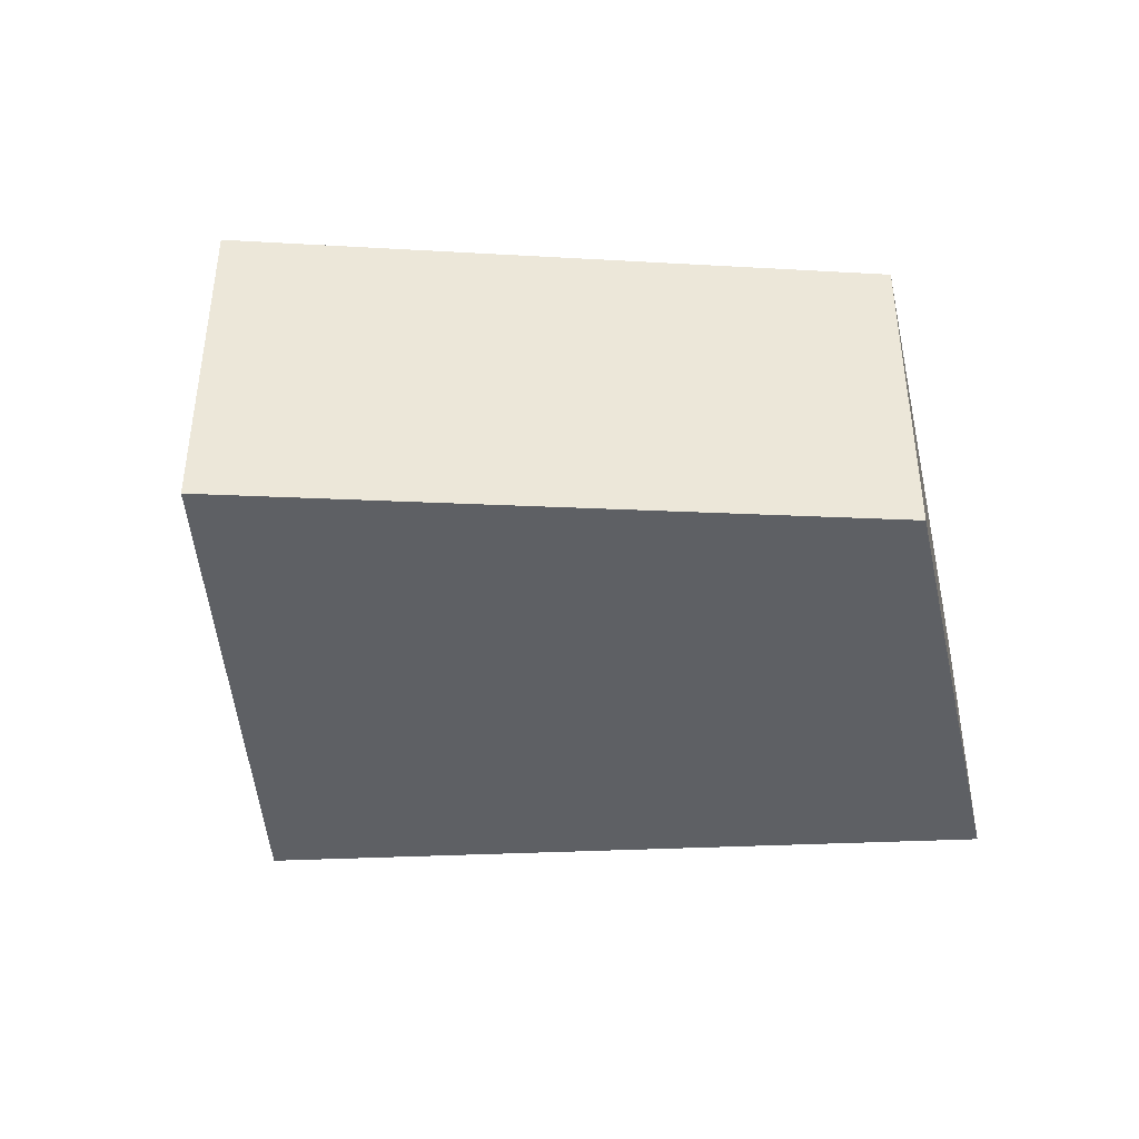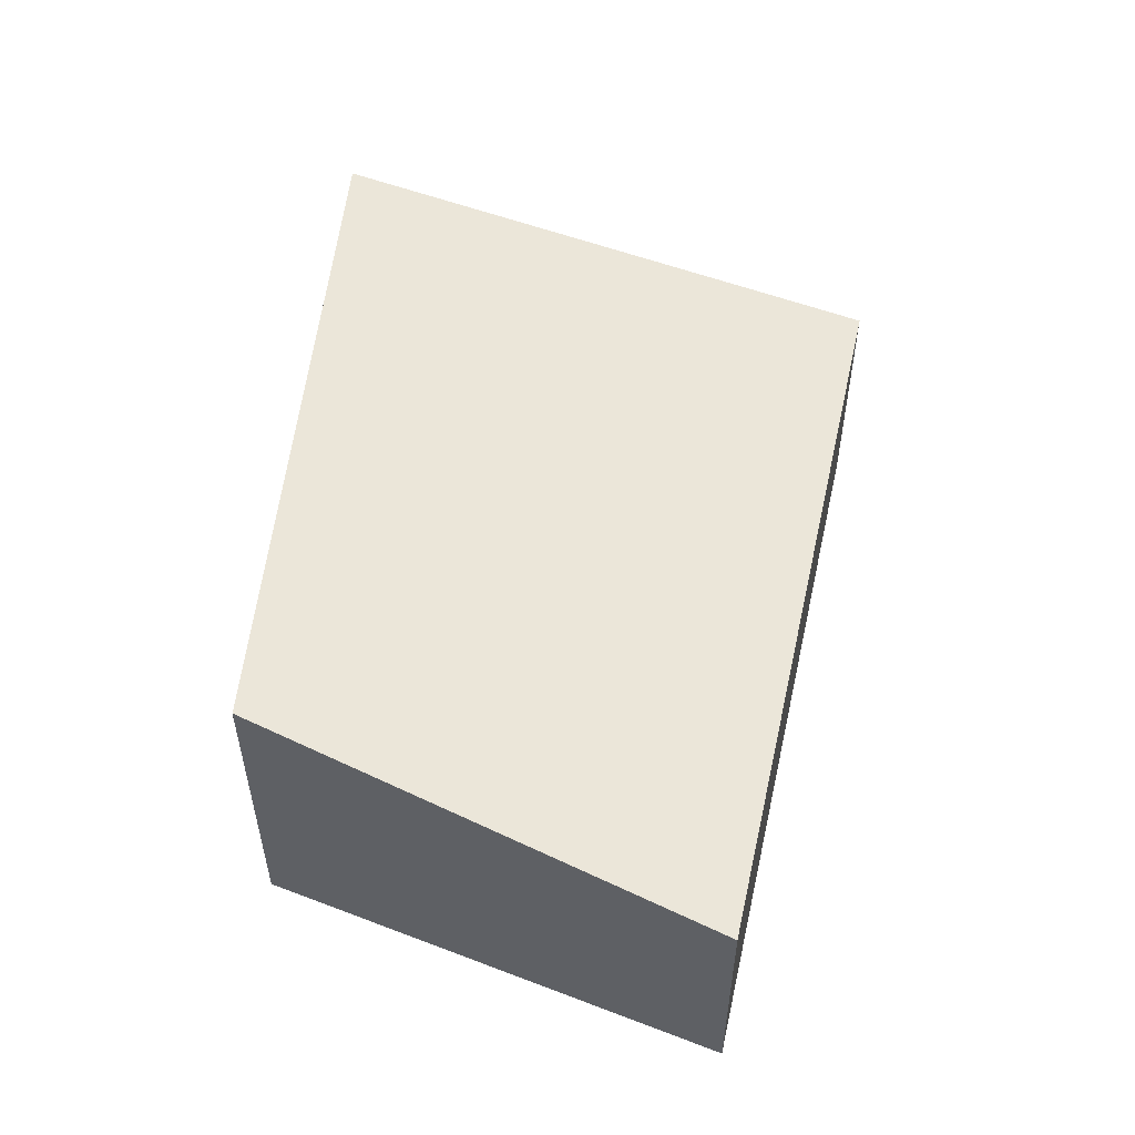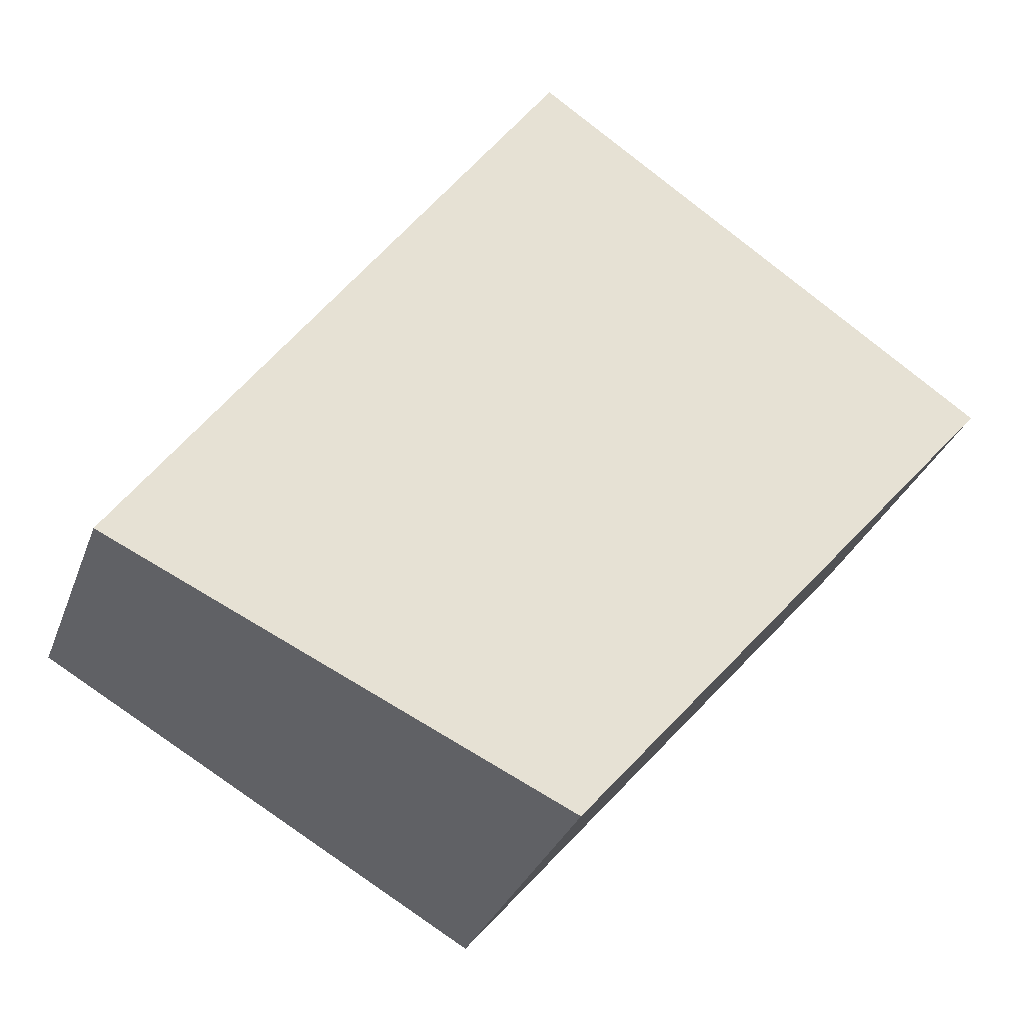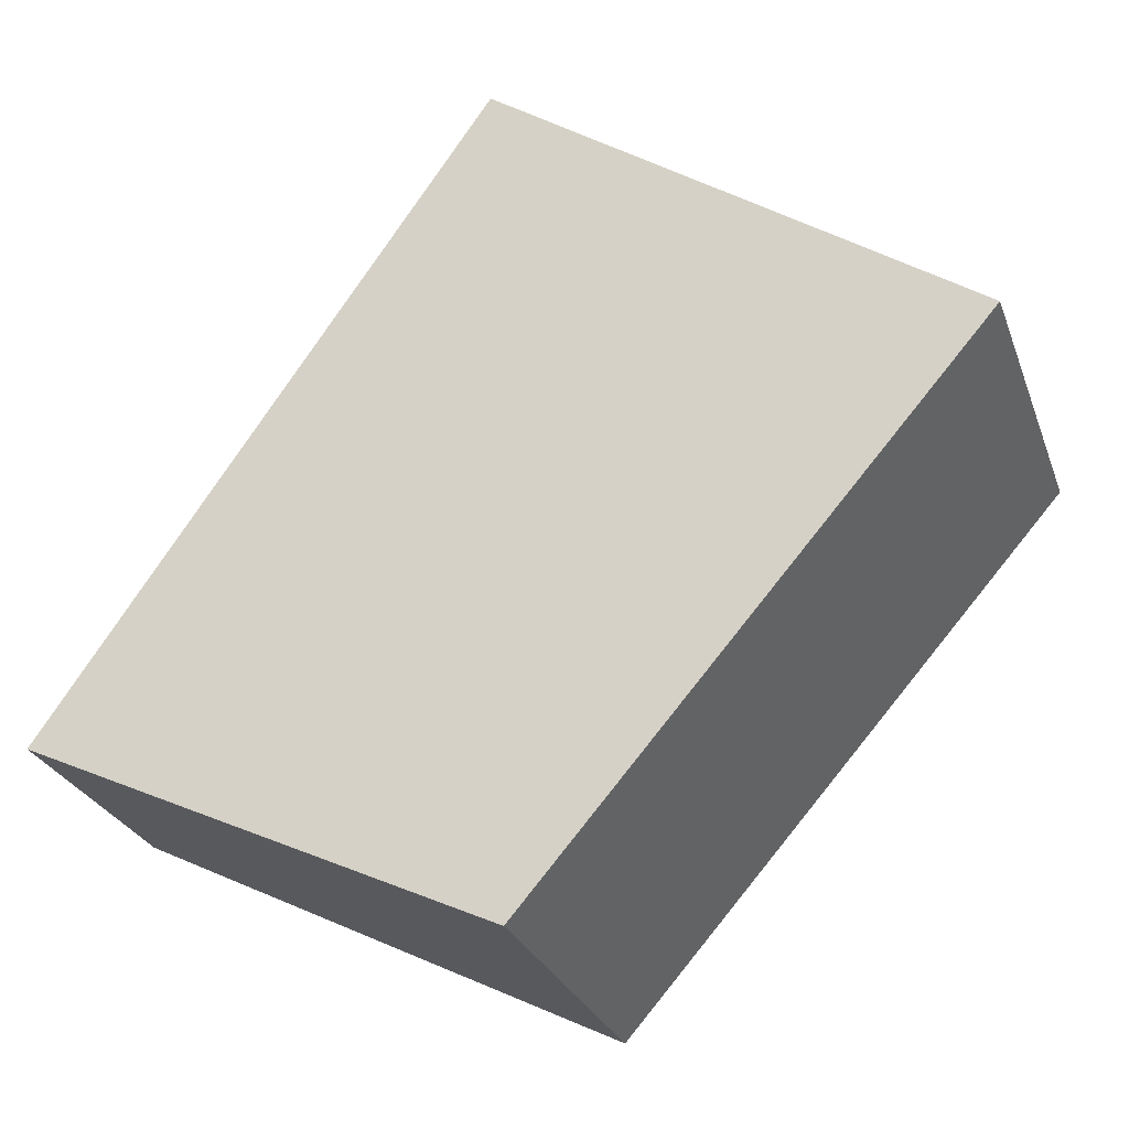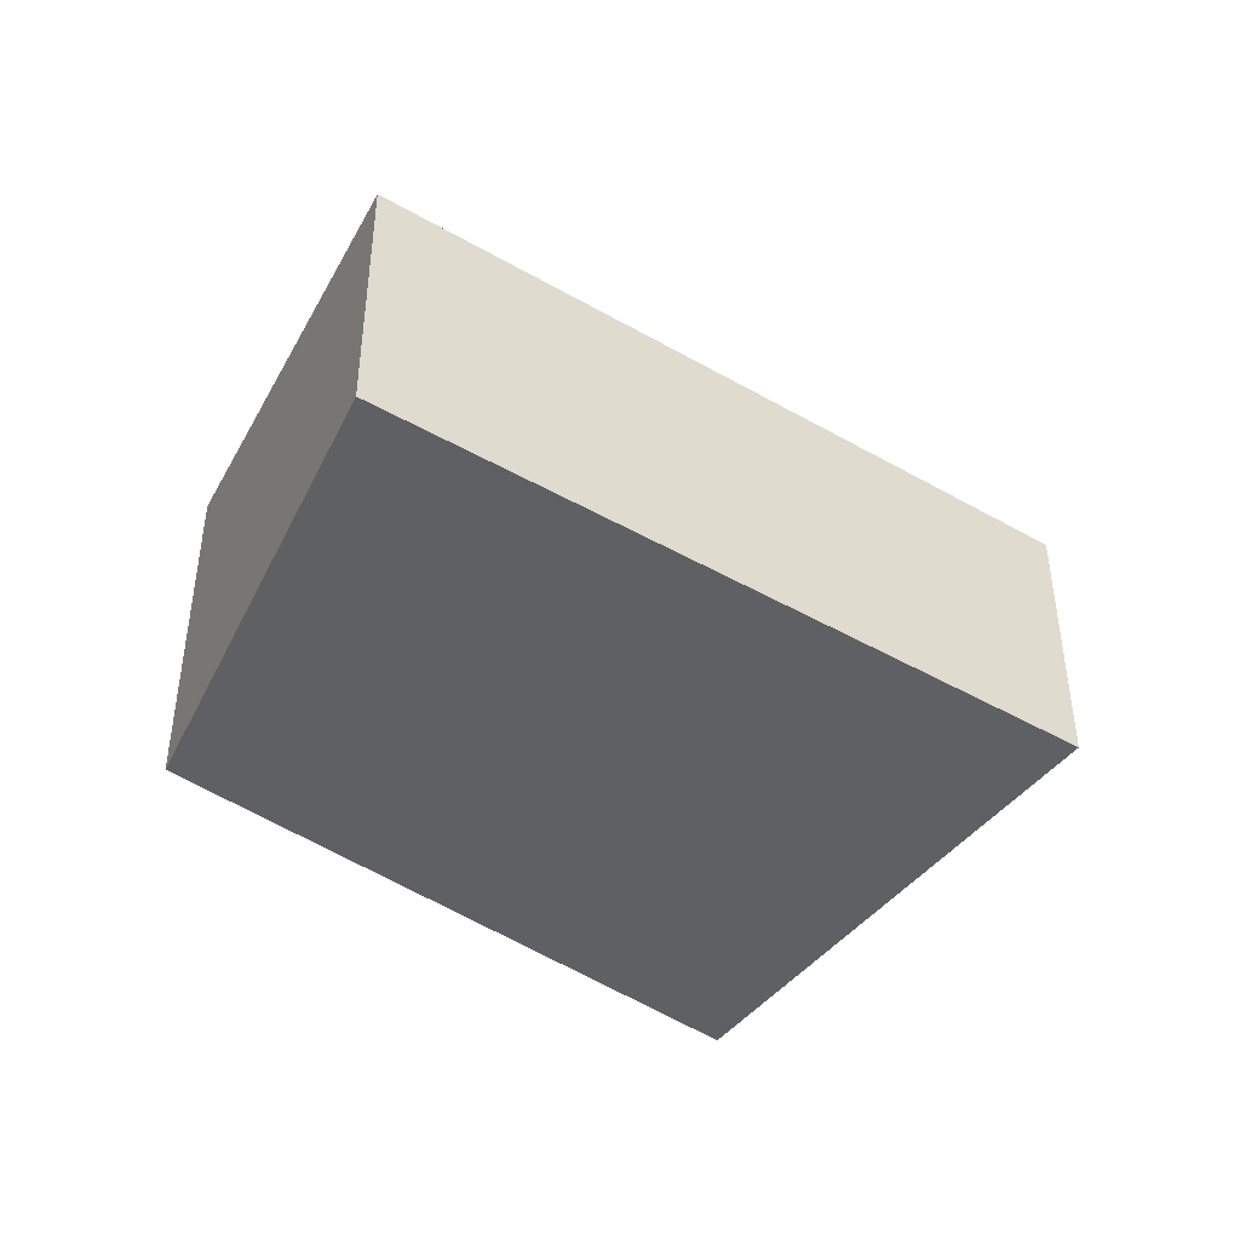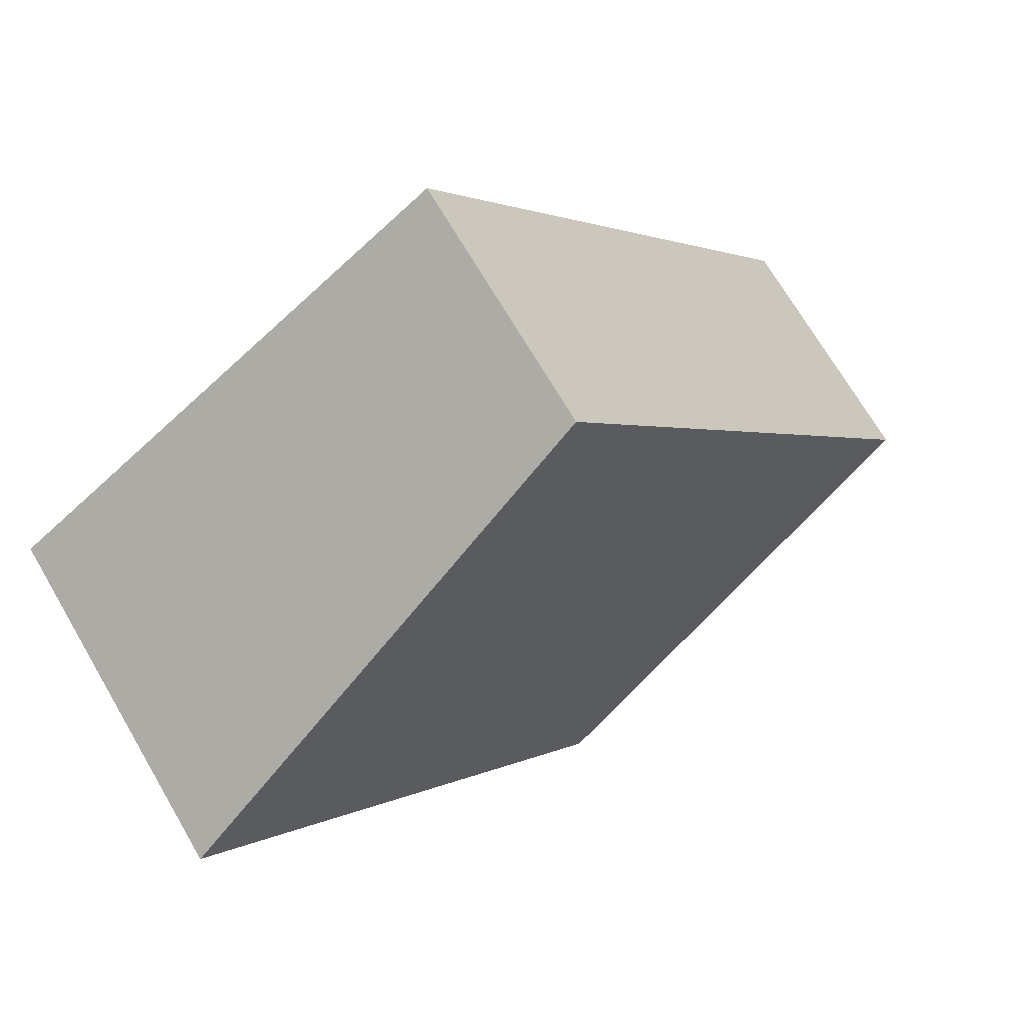
<metadata>
{"format":"obj","ext":"obj","renderer":"f3d","projection":"perspective","resolution":1024,"background":"white","views":[{"elev":-42.8,"azim":127.8,"up":"+Y"},{"elev":55.5,"azim":-132.7,"up":"+Y"},{"elev":-31.0,"azim":-18.2,"up":"+Z"},{"elev":-26.9,"azim":17.7,"up":"+Z"},{"elev":-43.4,"azim":-89.4,"up":"+Y"},{"elev":71.0,"azim":149.6,"up":"+Z"}]}
</metadata>
<code>
v  5.078 2.178 1.377
v  5.416 2.178 1.863
v  5.467 2.189 1.828
v  2.63 1.587 3.781
v  2.767 2.114 -1.303
v  2.225 2.011 -1.048
v  0.228 1.587 0.327
v  0 1.587 9.718e-17
v  0 0 0
v  2.63 -2.315e-16 3.781
v  0.228 -2.002e-17 0.327
v  5.416 -1.141e-16 1.863
v  5.467 -1.119e-16 1.828
v  2.767 7.979e-17 -1.303
v  5.078 -8.432e-17 1.377
v  2.225 6.417e-17 -1.048
g defaultobject
f 1 2 3
f 2 1 4
f 4 1 5
f 4 5 6
f 4 6 7
f 7 6 8
f 9 7 8
f 7 9 4
f 4 9 10
f 10 9 11
f 10 2 4
f 2 10 12
f 2 12 3
f 3 12 13
f 13 1 3
f 1 13 5
f 5 13 14
f 14 13 15
f 14 6 5
f 6 14 8
f 8 14 9
f 9 14 16
f 16 11 9
f 11 16 10
f 10 16 12
f 12 16 14
f 12 14 15
f 12 15 13

</code>
